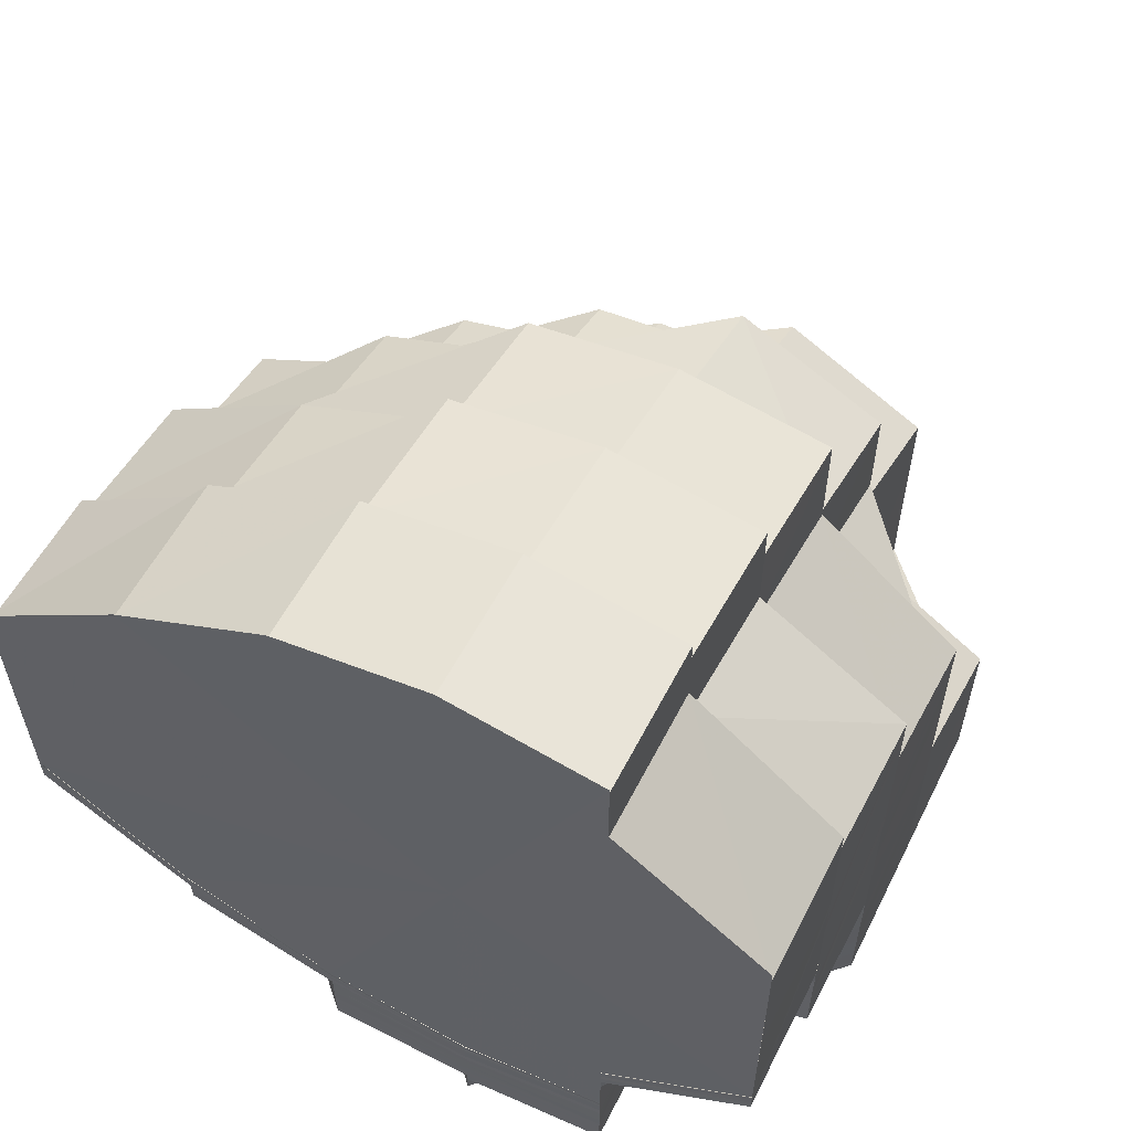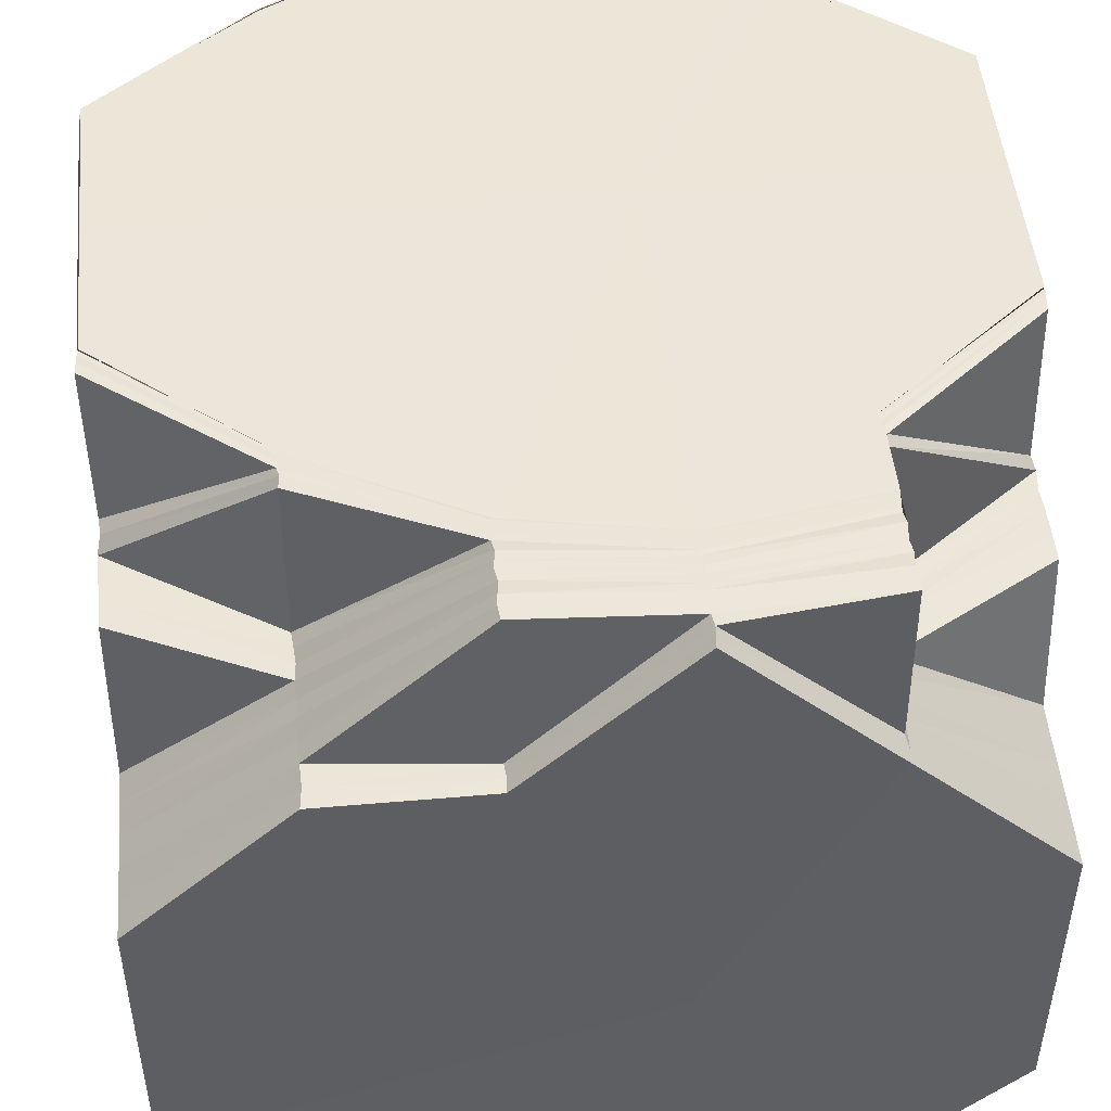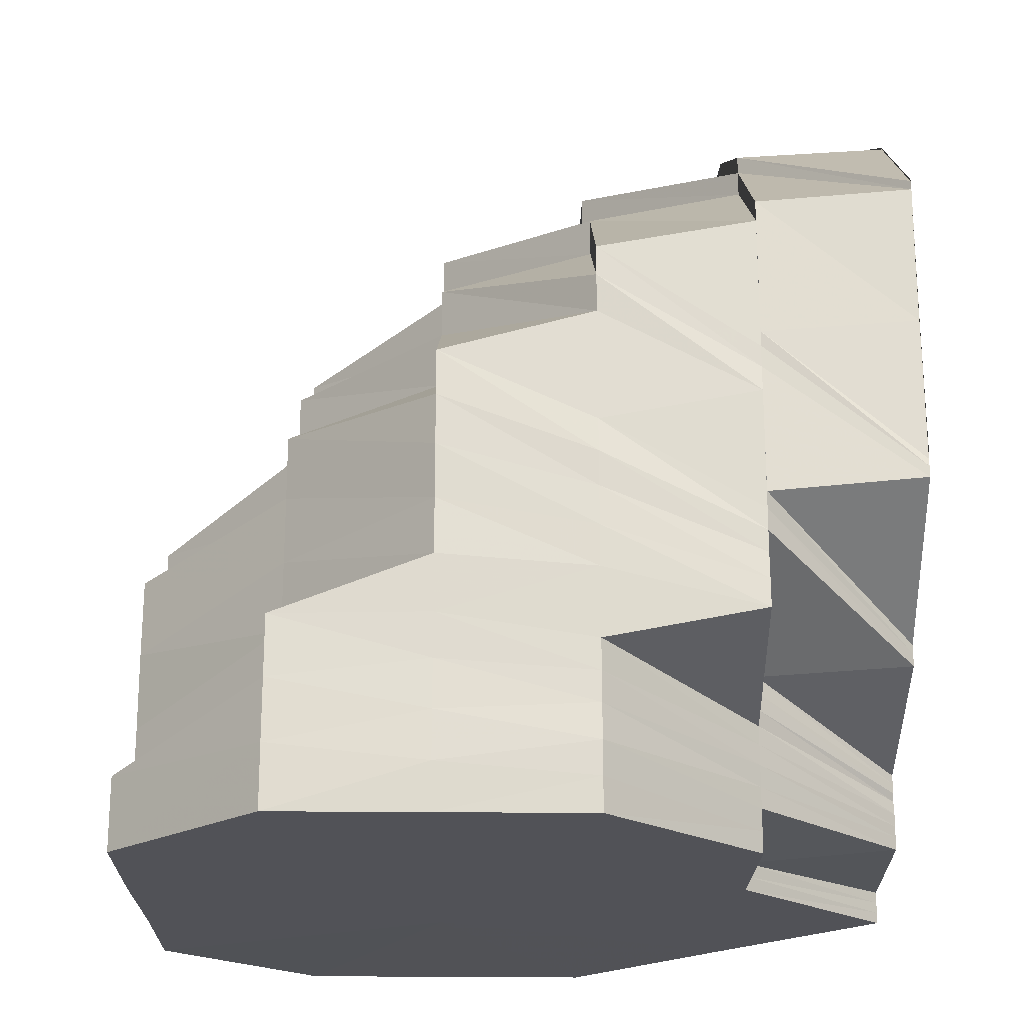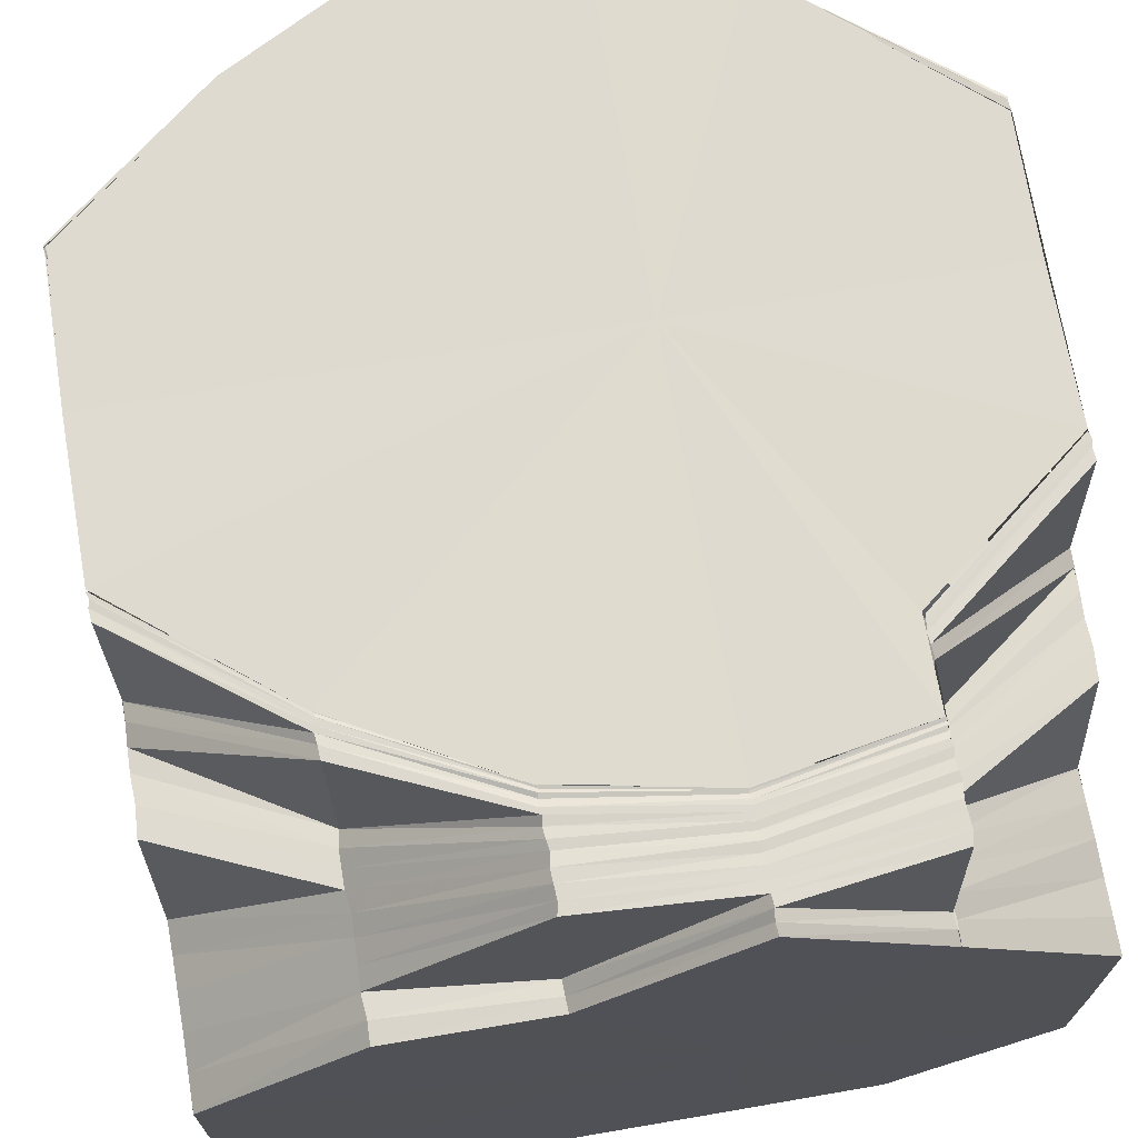
<metadata>
{"format":"obj","ext":"obj","renderer":"f3d","projection":"perspective","resolution":1024,"background":"white","views":[{"elev":59.0,"azim":-153.5,"up":"+Z"},{"elev":48.7,"azim":174.6,"up":"+Y"},{"elev":-21.4,"azim":89.4,"up":"+Z"},{"elev":70.6,"azim":170.3,"up":"+Y"}]}
</metadata>
<code>
o 10157
v 2252 1880 17.75
v 2252 1880 17.75
v 2252 1880 17.75
v 2252 1880 17.75
v 2252 1880 17.75
v 2252 1880 17.75
v 2252 1880 17.75
v 2252 1880 17.75
v 2252 1880 17.74
v 2252 1880 17.75
v 2252 1880 17.74
v 2252 1880 17.73
v 2252 1880 17.74
v 2252 1880 17.74
v 2252 1880 17.75
v 2252 1880 17.74
v 2252 1880 17.73
v 2252 1880 17.74
v 2252 1880 17.75
v 2252 1880 17.75
v 2252 1880 17.75
v 2252 1880 17.75
v 2252 1880 17.75
v 2252 1880 17.74
v 2252 1880 17.74
v 2252 1880 17.73
v 2252 1880 17.74
v 2252 1880 17.74
v 2252 1880 17.73
v 2252 1880 17.73
v 2252 1880 17.73
v 2252 1880 17.74
v 2252 1880 17.73
v 2252 1880 17.72
v 2252 1880 17.74
v 2252 1880 17.73
v 2252 1880 17.72
v 2252 1880 17.71
v 2252 1880 17.71
v 2252 1880 17.71
v 2252 1880 17.71
v 2252 1880 17.71
v 2252 1880 17.71
v 2252 1880 17.72
v 2252 1880 17.71
v 2252 1880 17.71
v 2252 1880 17.7
v 2252 1880 17.71
v 2252 1880 17.71
v 2252 1880 17.71
v 2252 1880 17.71
v 2252 1880 17.71
v 2252 1880 17.7
v 2252 1880 17.7
v 2252 1880 17.71
v 2252 1880 17.7
v 2252 1880 17.7
v 2252 1880 17.7
v 2252 1880 17.7
v 2252 1880 17.7
v 2252 1880 17.7
v 2252 1880 17.7
v 2252 1880 17.7
v 2252 1880 17.7
v 2252 1880 17.7
v 2252 1880 17.71
v 2252 1880 17.71
v 2252 1880 17.71
v 2252 1880 17.7
v 2252 1880 17.7
v 2252 1880 17.7
v 2252 1880 17.7
v 2252 1880 17.7
v 2252 1880 17.7
v 2252 1880 17.7
v 2252 1880 17.71
v 2252 1880 17.7
v 2252 1880 17.71
v 2252 1880 17.71
v 2252 1880 17.7
v 2252 1880 17.7
v 2252 1880 17.72
v 2252 1880 17.7
v 2252 1880 17.72
v 2252 1880 17.7
v 2252 1880 17.7
v 2252 1880 17.7
v 2252 1880 17.7
v 2252 1880 17.7
v 2252 1880 17.7
v 2252 1880 17.71
v 2252 1880 17.7
v 2252 1880 17.7
v 2252 1880 17.7
v 2252 1880 17.7
v 2252 1880 17.7
v 2252 1880 17.7
v 2252 1880 17.7
v 2252 1880 17.7
v 2252 1880 17.71
v 2252 1880 17.71
v 2252 1880 17.7
v 2252 1880 17.7
v 2252 1880 17.71
v 2252 1880 17.7
v 2252 1880 17.7
v 2252 1880 17.7
v 2252 1880 17.7
v 2252 1880 17.7
v 2252 1880 17.7
v 2252 1880 17.71
v 2252 1880 17.7
v 2252 1880 17.71
v 2252 1880 17.7
v 2252 1880 17.71
v 2252 1880 17.7
v 2252 1880 17.71
v 2252 1880 17.72
v 2252 1880 17.72
v 2252 1880 17.73
v 2252 1880 17.73
v 2252 1880 17.73
v 2252 1880 17.71
v 2252 1880 17.71
v 2252 1880 17.71
v 2252 1880 17.71
v 2252 1880 17.72
v 2252 1880 17.73
v 2252 1880 17.73
v 2252 1880 17.73
v 2252 1880 17.74
v 2252 1880 17.73
v 2252 1880 17.74
v 2252 1880 17.73
v 2252 1880 17.74
v 2252 1880 17.73
v 2252 1880 17.74
v 2252 1880 17.7
v 2252 1880 17.71
v 2252 1880 17.72
v 2252 1880 17.72
v 2252 1880 17.73
v 2252 1880 17.73
v 2252 1880 17.73
v 2252 1880 17.74
v 2252 1880 17.74
v 2252 1880 17.74
v 2252 1880 17.74
v 2252 1880 17.72
v 2252 1880 17.72
v 2252 1880 17.71
v 2252 1880 17.72
v 2252 1880 17.72
v 2252 1880 17.71
v 2252 1880 17.7
v 2252 1880 17.72
v 2252 1880 17.72
v 2252 1880 17.71
v 2252 1880 17.7
v 2252 1880 17.7
v 2252 1880 17.7
v 2252 1880 17.71
v 2252 1880 17.71
v 2252 1880 17.72
v 2252 1880 17.71
v 2252 1880 17.7
v 2252 1880 17.71
v 2252 1880 17.71
v 2252 1880 17.73
v 2252 1880 17.71
v 2252 1880 17.73
v 2252 1880 17.7
v 2252 1880 17.7
v 2252 1880 17.7
v 2252 1880 17.71
v 2252 1880 17.71
v 2252 1880 17.7
v 2252 1880 17.7
v 2252 1880 17.7
v 2252 1880 17.7
v 2252 1880 17.69
v 2252 1880 17.7
v 2252 1880 17.69
v 2252 1880 17.69
v 2252 1880 17.7
v 2252 1880 17.69
v 2252 1880 17.69
v 2252 1880 17.69
v 2252 1880 17.7
v 2252 1880 17.7
v 2252 1880 17.7
v 2252 1880 17.69
v 2252 1880 17.7
v 2252 1880 17.69
v 2252 1880 17.69
v 2252 1880 17.69
v 2252 1880 17.69
v 2252 1880 17.69
v 2252 1880 17.69
v 2252 1880 17.69
v 2252 1880 17.69
v 2252 1880 17.7
v 2252 1880 17.7
v 2252 1880 17.69
v 2252 1880 17.7
v 2252 1880 17.7
v 2252 1880 17.71
v 2252 1880 17.71
v 2252 1880 17.71
v 2252 1880 17.7
v 2252 1880 17.7
v 2252 1880 17.7
v 2252 1880 17.69
v 2252 1880 17.7
v 2252 1880 17.69
v 2252 1880 17.7
v 2252 1880 17.69
v 2252 1880 17.7
v 2252 1880 17.69
v 2252 1880 17.7
v 2252 1880 17.69
v 2252 1880 17.69
v 2252 1880 17.69
v 2252 1880 17.69
v 2252 1880 17.69
v 2252 1880 17.69
v 2252 1880 17.69
v 2252 1880 17.69
v 2252 1880 17.69
v 2252 1880 17.69
v 2252 1880 17.69
v 2252 1880 17.69
v 2252 1880 17.69
v 2252 1880 17.69
v 2252 1880 17.69
v 2252 1880 17.69
v 2252 1880 17.69
v 2252 1880 17.69
v 2252 1880 17.69
v 2252 1880 17.69
v 2252 1880 17.69
v 2252 1880 17.69
v 2252 1880 17.69
v 2252 1880 17.7
v 2252 1880 17.69
v 2252 1880 17.69
v 2252 1880 17.69
v 2252 1880 17.69
v 2252 1880 17.69
v 2252 1880 17.69
v 2252 1880 17.69
v 2252 1880 17.7
v 2252 1880 17.7
v 2252 1880 17.69
v 2252 1880 17.69
v 2252 1880 17.69
v 2252 1880 17.69
v 2252 1880 17.7
v 2252 1880 17.7
v 2252 1880 17.69
v 2252 1880 17.69
v 2252 1880 17.69
v 2252 1880 17.7
v 2252 1880 17.7
v 2252 1880 17.69
v 2252 1880 17.7
v 2252 1880 17.69
v 2252 1880 17.7
v 2252 1880 17.7
v 2252 1880 17.7
v 2252 1880 17.7
v 2252 1880 17.7
v 2252 1880 17.7
v 2252 1880 17.69
v 2252 1880 17.7
v 2252 1880 17.69
v 2252 1880 17.71
v 2252 1880 17.7
v 2252 1880 17.7
v 2252 1880 17.7
v 2252 1880 17.69
v 2252 1880 17.71
v 2252 1880 17.71
v 2252 1880 17.71
v 2252 1880 17.7
v 2252 1880 17.71
v 2252 1880 17.71
v 2252 1880 17.71
v 2252 1880 17.71
v 2252 1880 17.7
v 2252 1880 17.71
v 2252 1880 17.71
v 2252 1880 17.71
v 2252 1880 17.72
v 2252 1880 17.72
v 2252 1880 17.72
v 2252 1880 17.72
v 2252 1880 17.72
v 2252 1880 17.72
v 2252 1880 17.73
v 2252 1880 17.73
v 2252 1880 17.73
v 2252 1880 17.73
v 2252 1880 17.74
v 2252 1880 17.73
v 2252 1880 17.73
v 2252 1880 17.74
v 2252 1880 17.74
v 2252 1880 17.74
v 2252 1880 17.74
v 2252 1880 17.74
v 2252 1880 17.74
v 2252 1880 17.74
v 2252 1880 17.74
v 2252 1880 17.73
v 2252 1880 17.74
v 2252 1880 17.73
v 2252 1880 17.74
v 2252 1880 17.73
v 2252 1880 17.73
v 2252 1880 17.73
v 2252 1880 17.73
v 2252 1880 17.73
v 2252 1880 17.73
v 2252 1880 17.72
v 2252 1880 17.72
v 2252 1880 17.72
v 2252 1880 17.72
v 2252 1880 17.71
v 2252 1880 17.72
v 2252 1880 17.72
v 2252 1880 17.72
v 2252 1880 17.72
v 2252 1880 17.72
v 2252 1880 17.72
v 2252 1880 17.71
v 2252 1880 17.71
v 2252 1880 17.71
v 2252 1880 17.71
v 2252 1880 17.71
v 2252 1880 17.71
v 2252 1880 17.71
v 2252 1880 17.71
v 2252 1880 17.71
v 2252 1880 17.71
v 2252 1880 17.71
v 2252 1880 17.7
v 2252 1880 17.71
v 2252 1880 17.7
v 2252 1880 17.7
v 2252 1880 17.7
v 2252 1880 17.7
v 2252 1880 17.7
v 2252 1880 17.7
v 2252 1880 17.7
v 2252 1880 17.7
v 2252 1880 17.7
v 2252 1880 17.7
v 2252 1880 17.69
v 2252 1880 17.7
v 2252 1880 17.7
v 2252 1880 17.7
v 2252 1880 17.7
v 2252 1880 17.7
v 2252 1880 17.7
v 2252 1880 17.7
v 2252 1880 17.7
v 2252 1880 17.7
v 2252 1880 17.7
v 2252 1880 17.7
v 2252 1880 17.7
v 2252 1880 17.7
v 2252 1880 17.7
v 2252 1880 17.7
v 2252 1880 17.7
v 2252 1880 17.7
v 2252 1880 17.71
v 2252 1880 17.7
v 2252 1880 17.7
v 2252 1880 17.71
v 2252 1880 17.71
v 2252 1880 17.7
v 2252 1880 17.71
v 2252 1880 17.71
v 2252 1880 17.72
v 2252 1880 17.72
v 2252 1880 17.71
v 2252 1880 17.71
v 2252 1880 17.7
v 2252 1880 17.71
v 2252 1880 17.71
v 2252 1880 17.7
v 2252 1880 17.7
v 2252 1880 17.71
v 2252 1880 17.7
v 2252 1880 17.7
v 2252 1880 17.75
v 2252 1880 17.75
v 2252 1880 17.75
v 2252 1880 17.75
v 2252 1880 17.75
v 2252 1880 17.74
v 2252 1880 17.74
v 2252 1880 17.73
v 2252 1880 17.73
v 2252 1880 17.72
v 2252 1880 17.72
v 2252 1880 17.71
v 2252 1880 17.71
v 2252 1880 17.7
v 2252 1880 17.71
v 2252 1880 17.71
v 2252 1880 17.72
v 2252 1880 17.73
v 2252 1880 17.73
v 2252 1880 17.74
v 2252 1880 17.74
v 2252 1880 17.73
v 2252 1880 17.75
v 2252 1880 17.75
v 2252 1880 17.75
v 2252 1880 17.74
v 2252 1880 17.75
v 2252 1880 17.73
v 2252 1880 17.73
v 2252 1880 17.74
v 2252 1880 17.73
v 2252 1880 17.74
v 2252 1880 17.71
v 2252 1880 17.71
v 2252 1880 17.71
v 2252 1880 17.71
v 2252 1880 17.71
v 2252 1880 17.71
v 2252 1880 17.71
v 2252 1880 17.7
v 2252 1880 17.71
v 2252 1880 17.71
v 2252 1880 17.72
v 2252 1880 17.73
v 2252 1880 17.73
v 2252 1880 17.74
v 2252 1880 17.75
v 2252 1880 17.75
v 2252 1880 17.75
v 2252 1880 17.74
v 2252 1880 17.74
v 2252 1880 17.75
v 2252 1880 17.74
v 2252 1880 17.74
v 2252 1880 17.74
v 2252 1880 17.74
v 2252 1880 17.74
v 2252 1880 17.73
v 2252 1880 17.74
v 2252 1880 17.74
v 2252 1880 17.74
v 2252 1880 17.73
v 2252 1880 17.74
v 2252 1880 17.74
v 2252 1880 17.73
v 2252 1880 17.73
v 2252 1880 17.73
v 2252 1880 17.73
v 2252 1880 17.71
v 2252 1880 17.73
v 2252 1880 17.73
v 2252 1880 17.74
v 2252 1880 17.7
v 2252 1880 17.7
v 2252 1880 17.7
v 2252 1880 17.69
v 2252 1880 17.69
v 2252 1880 17.69
v 2252 1880 17.69
v 2252 1880 17.69
v 2252 1880 17.69
f 1 2 3
f 4 5 2
f 6 7 1
f 3 8 9
f 5 10 8
f 9 11 12
f 10 13 11
f 14 15 7
f 16 14 7
f 17 14 18
f 19 15 20
f 20 21 22
f 22 23 24
f 24 25 26
f 27 28 25
f 28 29 30
f 25 30 31
f 25 32 30
f 30 33 34
f 35 36 33
f 33 37 34
f 34 37 38
f 37 39 40
f 41 38 42
f 38 43 42
f 44 45 39
f 37 44 46
f 42 43 47
f 46 48 43
f 49 50 43
f 50 51 48
f 51 52 48
f 43 48 53
f 43 53 47
f 48 54 53
f 48 55 54
f 47 53 56
f 53 57 56
f 53 54 57
f 56 57 58
f 57 59 58
f 57 60 59
f 54 60 57
f 60 61 59
f 55 62 54
f 54 62 60
f 60 63 61
f 62 63 60
f 63 64 61
f 55 65 62
f 66 65 55
f 67 66 68
f 65 69 62
f 62 69 63
f 70 71 69
f 63 72 64
f 69 72 63
f 72 73 64
f 65 74 69
f 69 75 72
f 76 77 74
f 78 74 65
f 66 78 65
f 78 79 74
f 72 80 73
f 75 80 72
f 80 81 73
f 82 79 78
f 75 83 80
f 84 82 78
f 85 83 75
f 86 85 87
f 80 88 81
f 83 88 80
f 88 89 81
f 85 90 83
f 91 90 85
f 83 92 88
f 90 92 83
f 88 93 89
f 92 93 88
f 89 94 95
f 96 97 94
f 97 98 99
f 99 100 101
f 98 102 103
f 103 104 100
f 102 105 106
f 106 107 104
f 108 109 107
f 110 108 111
f 112 110 113
f 114 112 115
f 116 115 117
f 115 118 119
f 119 120 121
f 119 118 122
f 123 124 118
f 113 125 118
f 124 126 125
f 127 119 128
f 127 128 129
f 130 128 131
f 132 129 133
f 134 133 135
f 136 137 133
f 126 138 139
f 111 139 125
f 125 139 140
f 125 140 141
f 141 140 142
f 140 143 142
f 141 142 144
f 122 141 144
f 122 144 145
f 144 142 146
f 144 147 148
f 149 150 143
f 150 151 152
f 153 152 143
f 139 154 153
f 155 154 139
f 139 156 157
f 154 158 156
f 155 159 154
f 160 159 161
f 154 162 163
f 163 164 152
f 162 165 163
f 163 165 164
f 162 166 165
f 165 167 164
f 165 168 167
f 152 164 169
f 168 170 167
f 152 169 171
f 168 172 170
f 173 166 162
f 174 172 168
f 172 175 176
f 177 178 175
f 174 179 172
f 173 180 166
f 180 174 166
f 179 181 177
f 180 182 174
f 182 179 174
f 183 182 180
f 183 184 182
f 185 183 180
f 185 180 173
f 184 186 182
f 182 186 179
f 184 187 186
f 186 181 179
f 186 188 181
f 179 189 190
f 181 191 189
f 181 192 193
f 194 195 185
f 196 197 181
f 198 196 186
f 197 199 193
f 196 197 200
f 197 199 200
f 198 196 200
f 193 201 202
f 193 202 203
f 199 204 202
f 199 204 200
f 203 202 205
f 203 206 207
f 208 207 209
f 210 211 203
f 212 210 208
f 204 213 200
f 204 213 214
f 213 215 200
f 213 215 216
f 215 217 200
f 215 217 218
f 217 219 200
f 217 219 220
f 219 221 200
f 219 221 222
f 221 223 200
f 221 223 224
f 223 225 200
f 225 226 200
f 223 225 227
f 226 228 200
f 228 198 200
f 228 198 229
f 230 228 229
f 231 229 232
f 233 230 234
f 233 235 236
f 226 237 238
f 225 226 239
f 239 240 231
f 239 238 241
f 242 241 243
f 242 243 244
f 245 239 246
f 247 246 248
f 227 239 245
f 249 227 247
f 227 250 239
f 251 242 252
f 251 244 253
f 254 255 251
f 224 256 227
f 224 227 257
f 258 224 257
f 258 257 259
f 222 224 258
f 222 260 224
f 259 261 262
f 263 222 258
f 264 258 259
f 263 258 264
f 220 222 263
f 220 265 222
f 266 220 263
f 218 220 266
f 218 267 220
f 266 263 268
f 268 263 264
f 269 218 266
f 270 271 268
f 269 272 273
f 216 218 269
f 216 274 218
f 275 216 269
f 214 276 216
f 214 216 275
f 275 269 277
f 277 269 278
f 279 214 275
f 280 281 214
f 280 214 279
f 205 280 279
f 205 279 282
f 279 275 283
f 283 275 277
f 282 279 283
f 284 285 282
f 286 284 287
f 288 282 287
f 289 290 288
f 291 289 292
f 287 282 293
f 282 283 293
f 292 287 294
f 170 292 295
f 295 292 294
f 294 287 296
f 287 293 296
f 295 294 297
f 298 295 297
f 294 296 299
f 297 294 299
f 298 297 300
f 169 298 300
f 297 299 301
f 300 297 301
f 169 300 302
f 171 169 302
f 300 301 303
f 302 300 303
f 171 302 304
f 305 171 304
f 302 303 306
f 304 302 306
f 305 304 307
f 146 305 307
f 146 307 308
f 307 304 309
f 304 306 309
f 307 309 310
f 308 307 310
f 311 312 308
f 310 309 313
f 314 313 315
f 310 313 316
f 309 317 313
f 309 306 317
f 318 317 319
f 317 320 321
f 306 322 317
f 306 303 322
f 317 322 323
f 303 324 322
f 303 301 324
f 322 325 323
f 322 324 325
f 323 325 84
f 323 84 326
f 325 82 84
f 324 327 325
f 325 327 82
f 301 328 324
f 324 328 327
f 301 299 328
f 327 329 82
f 82 329 79
f 328 330 331
f 332 333 329
f 299 334 328
f 299 296 334
f 328 334 335
f 329 336 337
f 296 338 334
f 296 293 338
f 334 339 335
f 334 338 339
f 335 340 329
f 335 339 340
f 329 340 91
f 340 341 336
f 293 342 338
f 293 283 342
f 283 277 342
f 338 342 343
f 338 343 339
f 342 277 344
f 342 344 343
f 277 278 344
f 339 345 340
f 339 343 345
f 340 345 346
f 345 347 341
f 343 348 345
f 343 344 348
f 345 348 349
f 348 350 349
f 344 351 348
f 344 278 351
f 348 351 350
f 278 268 351
f 352 350 353
f 351 268 354
f 351 354 350
f 268 264 354
f 350 354 355
f 354 264 356
f 354 356 355
f 264 259 356
f 350 355 357
f 356 259 358
f 259 359 358
f 358 359 251
f 356 358 360
f 355 356 360
f 358 251 361
f 360 358 361
f 361 251 362
f 362 363 364
f 365 364 366
f 367 361 365
f 360 361 367
f 361 253 368
f 367 368 369
f 370 366 371
f 372 367 370
f 372 369 373
f 374 371 375
f 93 372 374
f 93 373 376
f 95 375 377
f 378 372 93
f 379 95 380
f 95 381 380
f 382 380 383
f 92 378 93
f 384 380 385
f 384 385 386
f 387 388 386
f 389 378 92
f 90 389 92
f 346 389 90
f 390 391 90
f 391 392 389
f 392 393 389
f 394 390 395
f 389 357 378
f 357 396 378
f 378 396 372
f 357 355 396
f 396 367 372
f 355 360 396
f 396 360 367
f 397 398 399
f 400 397 401
f 398 402 403
f 402 404 405
f 405 406 407
f 406 408 407
f 408 409 407
f 409 47 407
f 47 410 407
f 410 58 407
f 58 411 407
f 411 412 407
f 412 413 407
f 413 414 407
f 415 416 407
f 417 418 407
f 419 417 407
f 420 419 407
f 421 420 407
f 422 423 407
f 424 16 422
f 425 424 426
f 424 427 428
f 429 430 431
f 430 432 431
f 430 433 432
f 433 434 432
f 433 435 434
f 435 436 437
f 435 437 438
f 434 386 439
f 439 386 440
f 386 132 440
f 440 441 442
f 443 444 445
f 445 446 447
f 448 449 443
f 444 446 23
f 449 444 21
f 444 450 446
f 449 451 444
f 451 450 444
f 452 451 449
f 452 145 451
f 451 453 450
f 454 455 452
f 453 308 450
f 450 456 446
f 450 308 456
f 308 310 456
f 456 310 316
f 456 316 32
f 457 316 458
f 459 456 457
f 460 461 462
f 461 463 326
f 462 464 44
f 464 326 44
f 44 326 465
f 326 66 465
f 466 467 468
f 105 469 470
f 469 194 471
f 252 471 470
f 470 471 159
f 471 173 159
f 471 185 173
f 472 185 471
f 473 474 475
f 475 476 477

</code>
